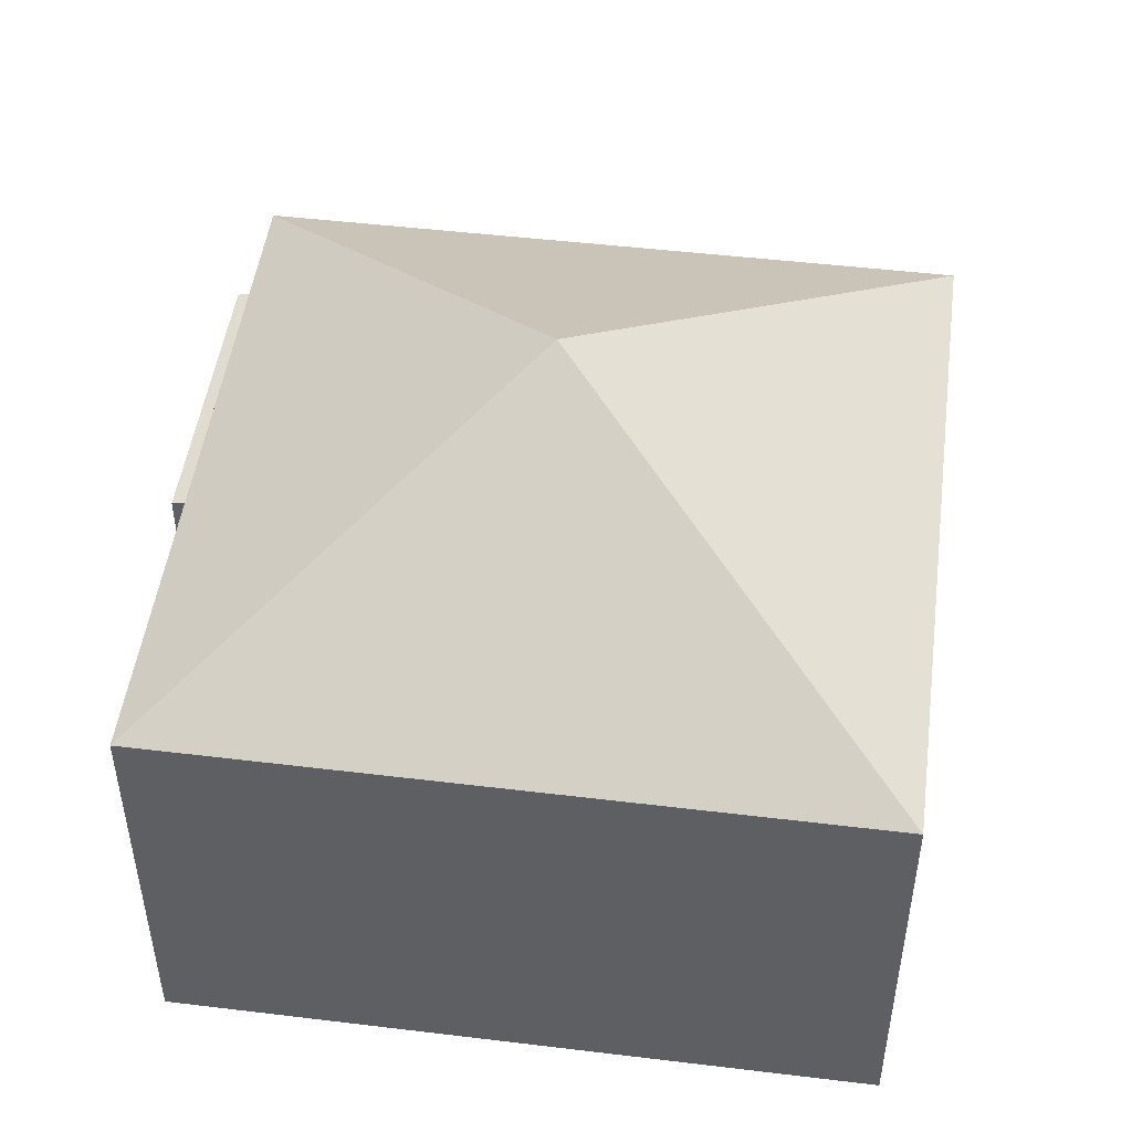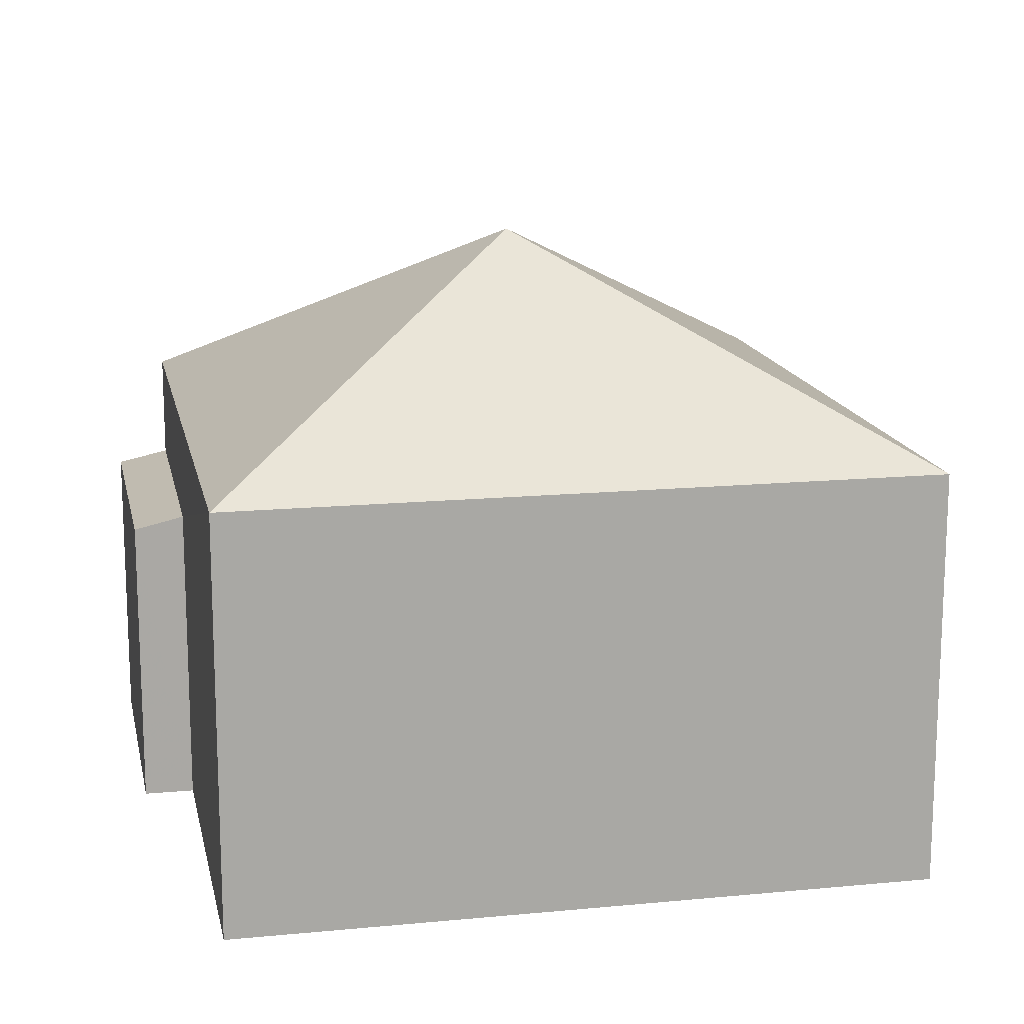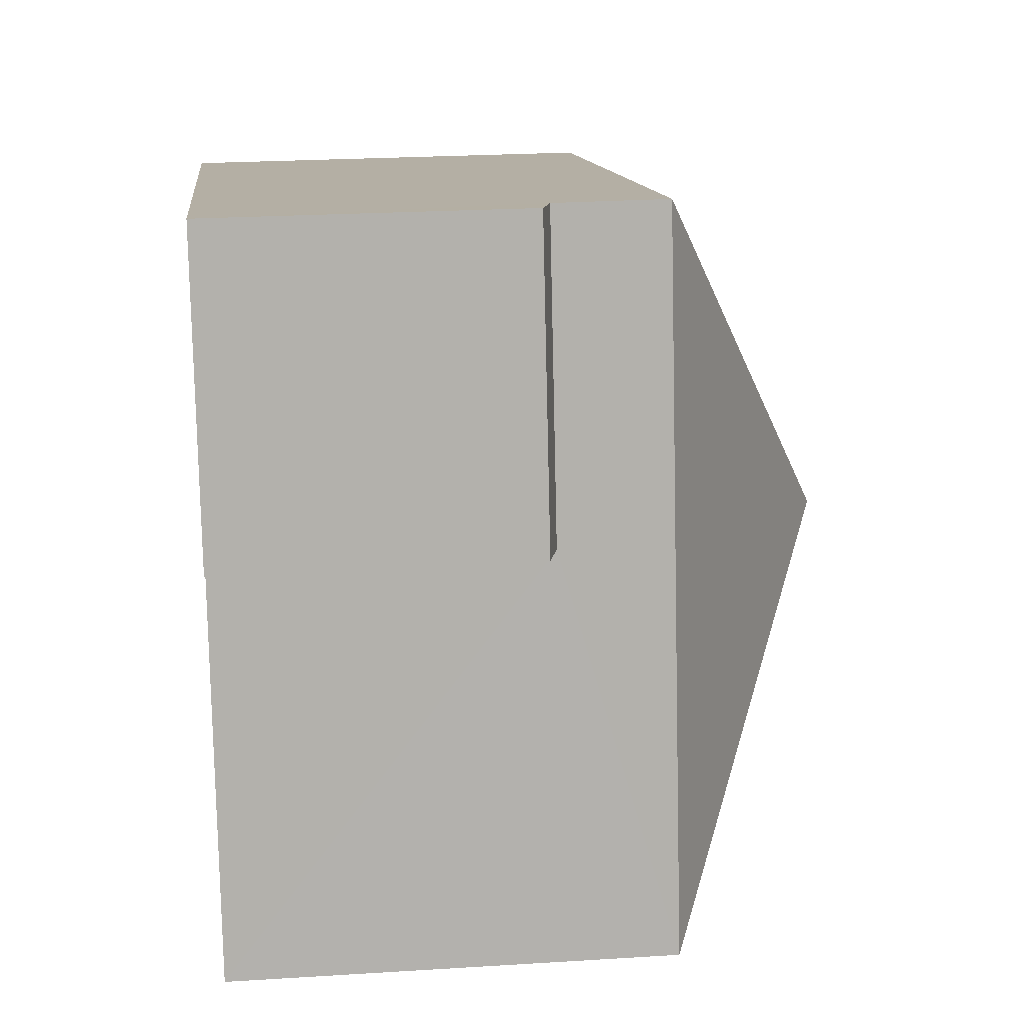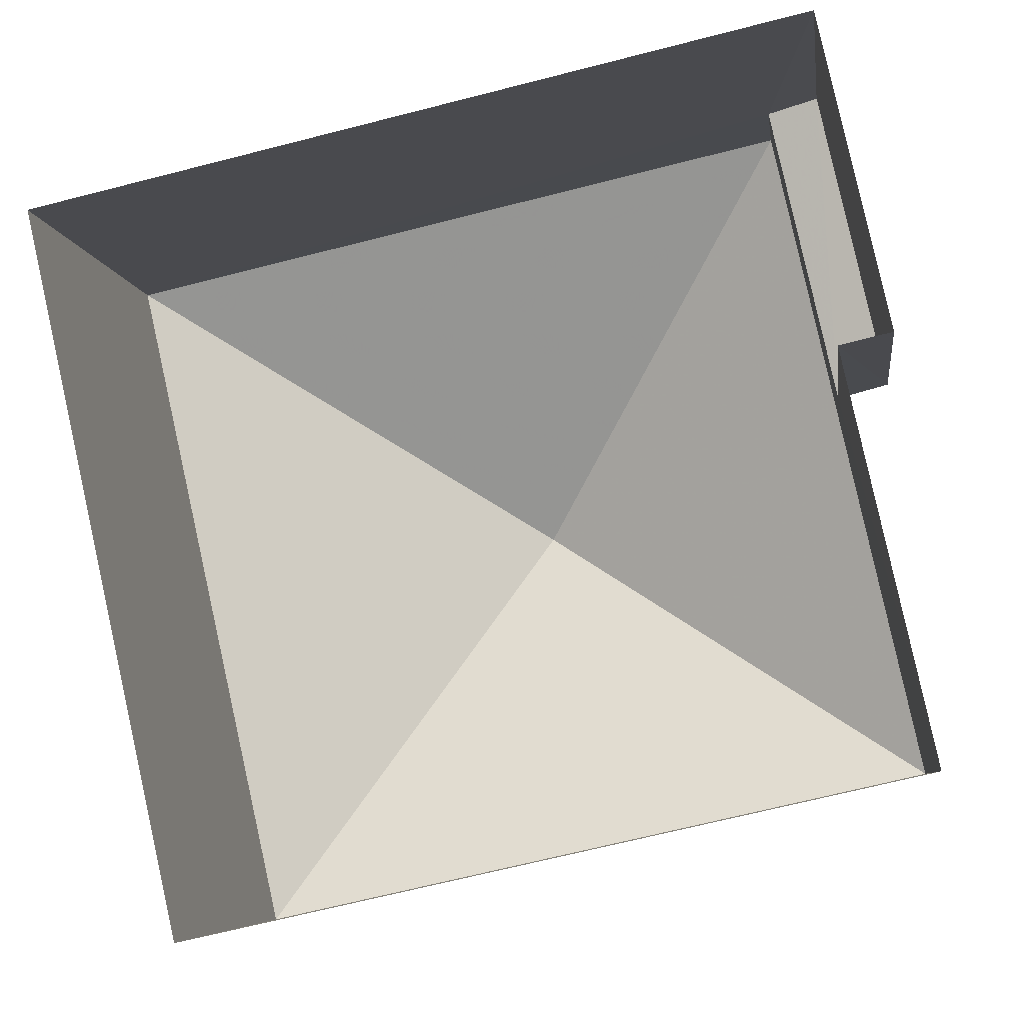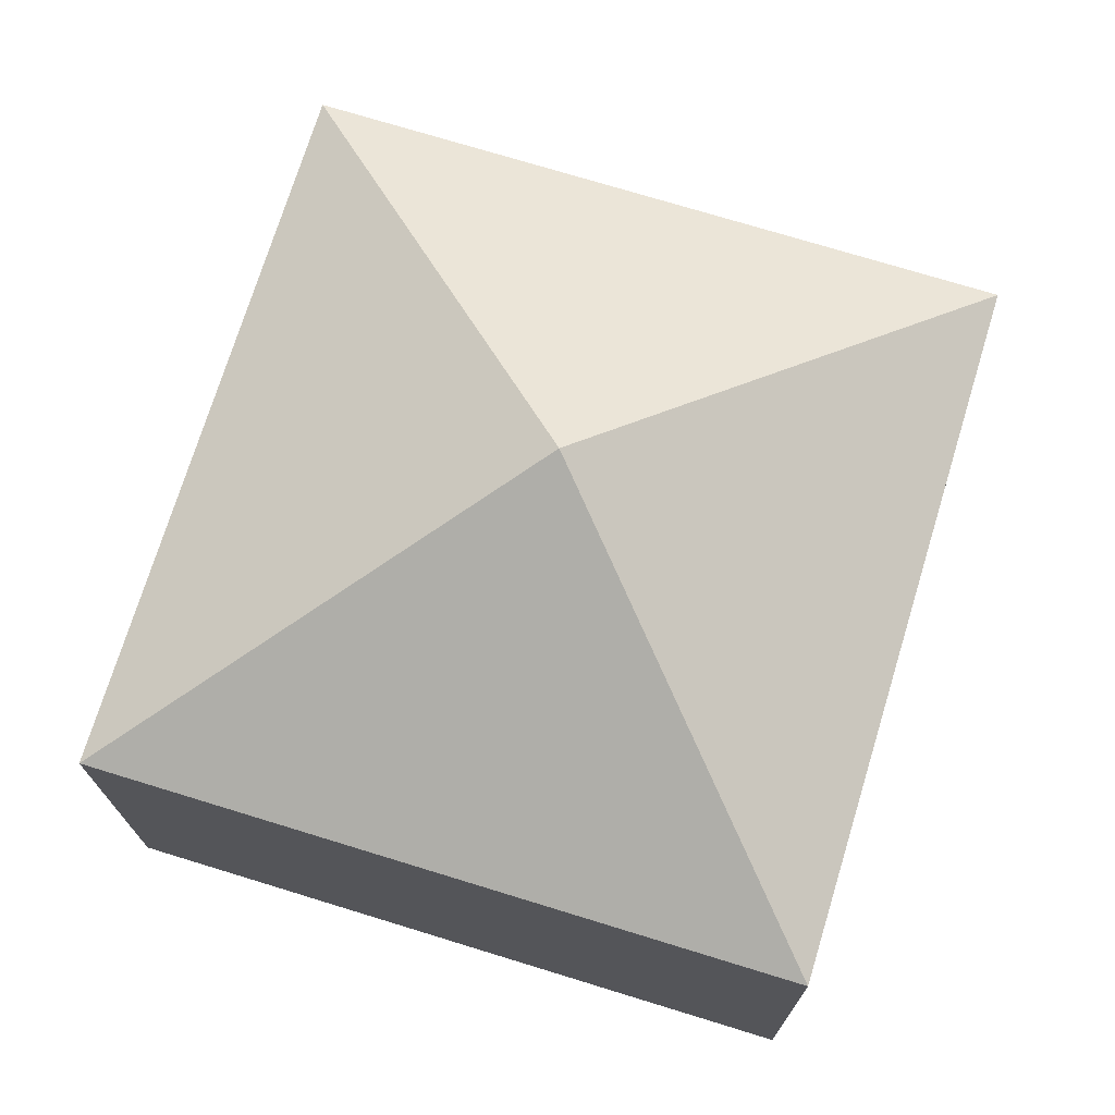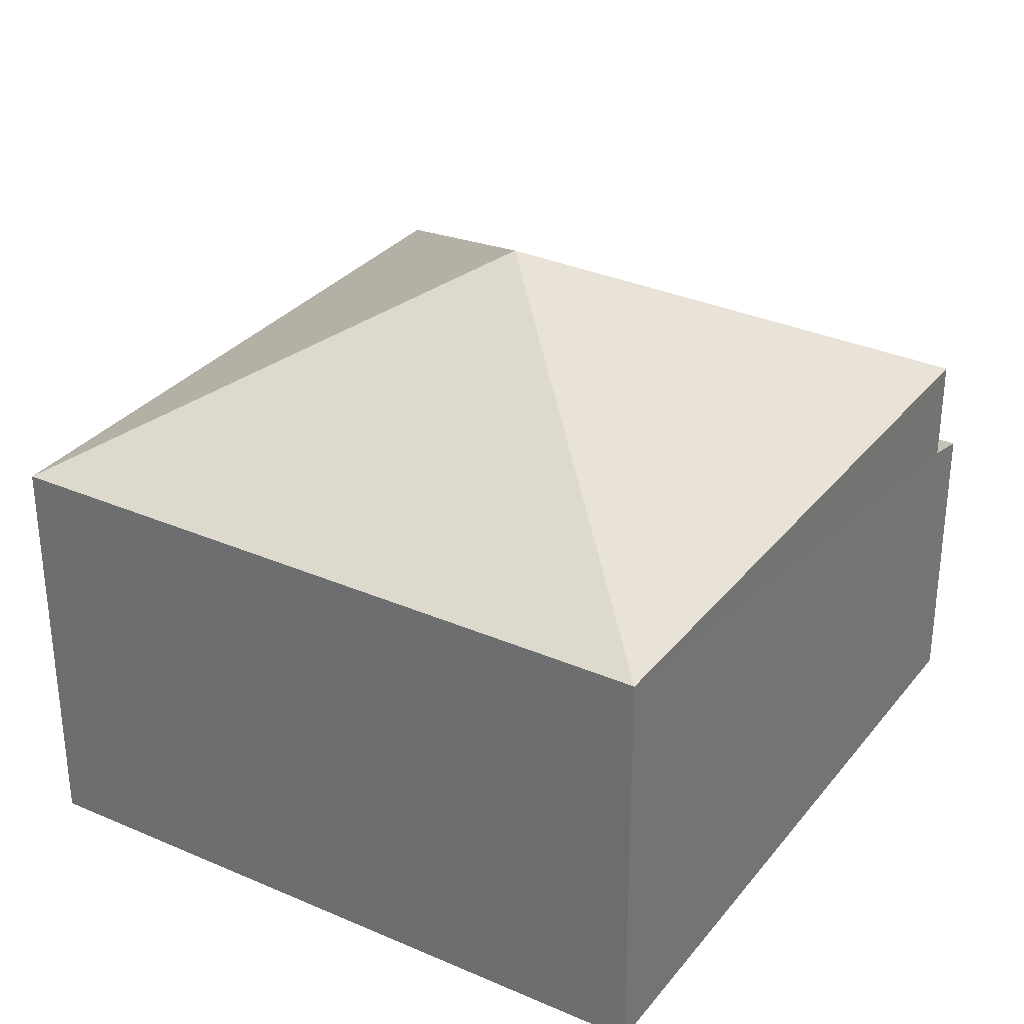
<metadata>
{"format":"obj","ext":"obj","renderer":"f3d","projection":"perspective","resolution":1024,"background":"white","views":[{"elev":49.0,"azim":-5.0,"up":"+Z"},{"elev":15.0,"azim":-24.3,"up":"+Z"},{"elev":24.0,"azim":-96.1,"up":"+Y"},{"elev":-6.2,"azim":-172.5,"up":"+Y"},{"elev":73.0,"azim":94.4,"up":"+Z"},{"elev":31.2,"azim":109.0,"up":"+Z"}]}
</metadata>
<code>
v -3.114e+05 4.293e+04 15.13
v -3.114e+05 4.294e+04 15.14
v -3.114e+05 4.294e+04 15.14
v -3.114e+05 4.294e+04 15.14
v -3.114e+05 4.294e+04 15.13
v -3.114e+05 4.294e+04 15.14
v -3.114e+05 4.294e+04 23.31
v -3.114e+05 4.293e+04 20.7
v -3.114e+05 4.294e+04 20.71
v -3.114e+05 4.294e+04 20.71
v -3.114e+05 4.294e+04 20.7
v -3.114e+05 4.294e+04 19.28
v -3.114e+05 4.294e+04 19.13
v -3.114e+05 4.294e+04 19.12
v -3.114e+05 4.294e+04 19.28
f 1 2 3
f 3 2 4
f 1 5 2
f 4 2 6
f 7 8 9
f 7 9 10
f 7 11 8
f 12 13 14
f 12 15 13
f 7 10 11
f 2 5 12
f 5 11 12
f 12 10 15
f 12 11 10
f 8 5 1
f 8 11 5
f 13 4 6
f 14 13 6
f 9 1 3
f 9 8 1
f 2 14 6
f 2 12 14
f 10 9 15
f 9 3 15
f 15 4 13
f 15 3 4

</code>
